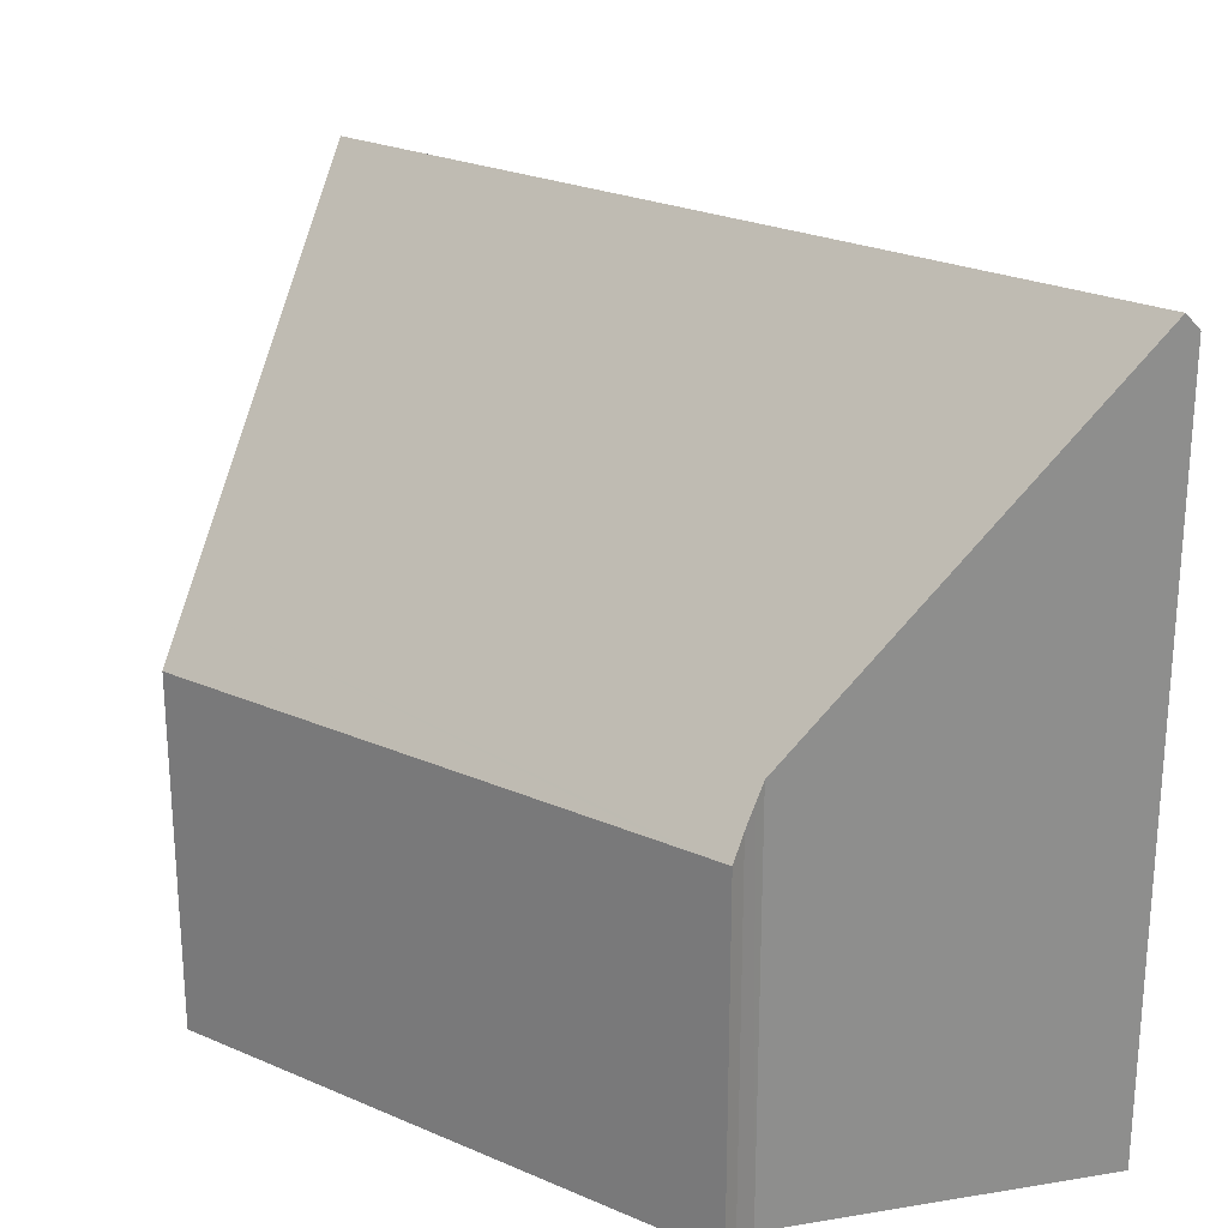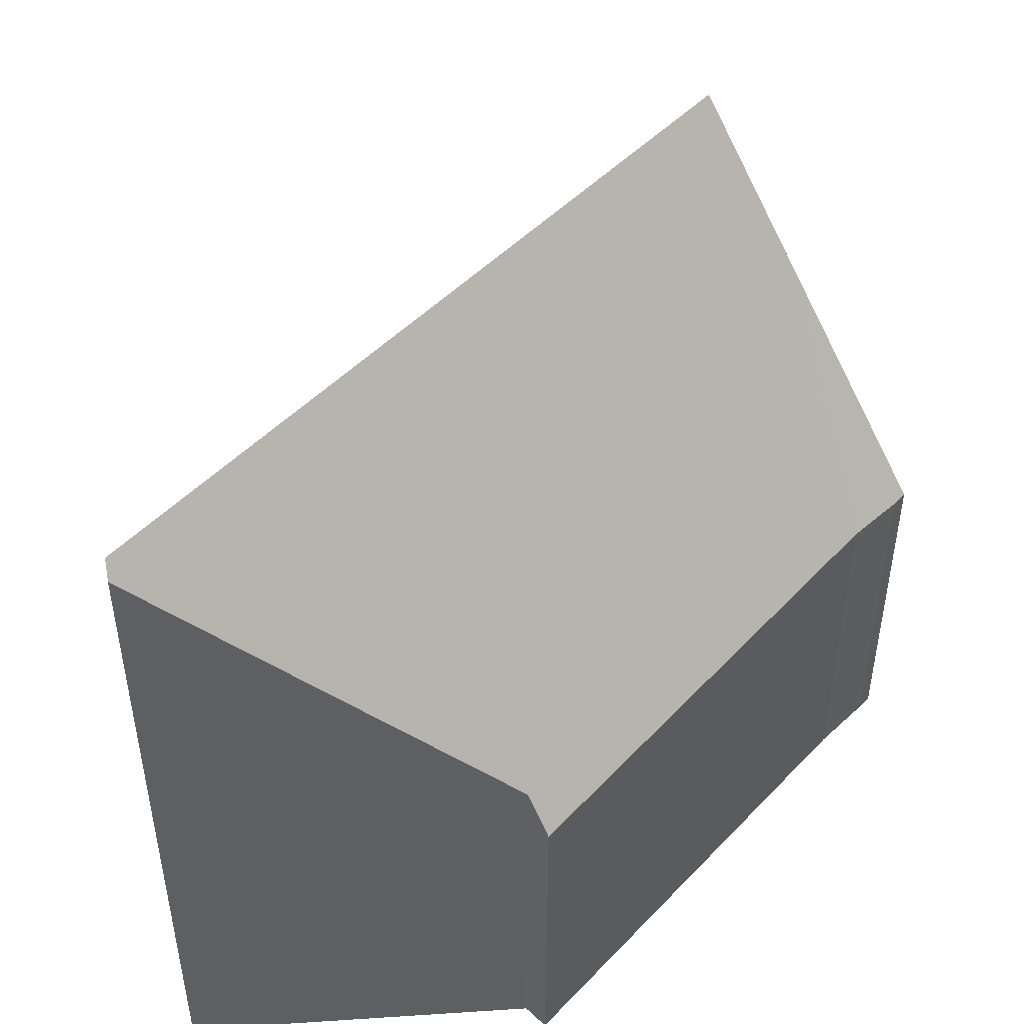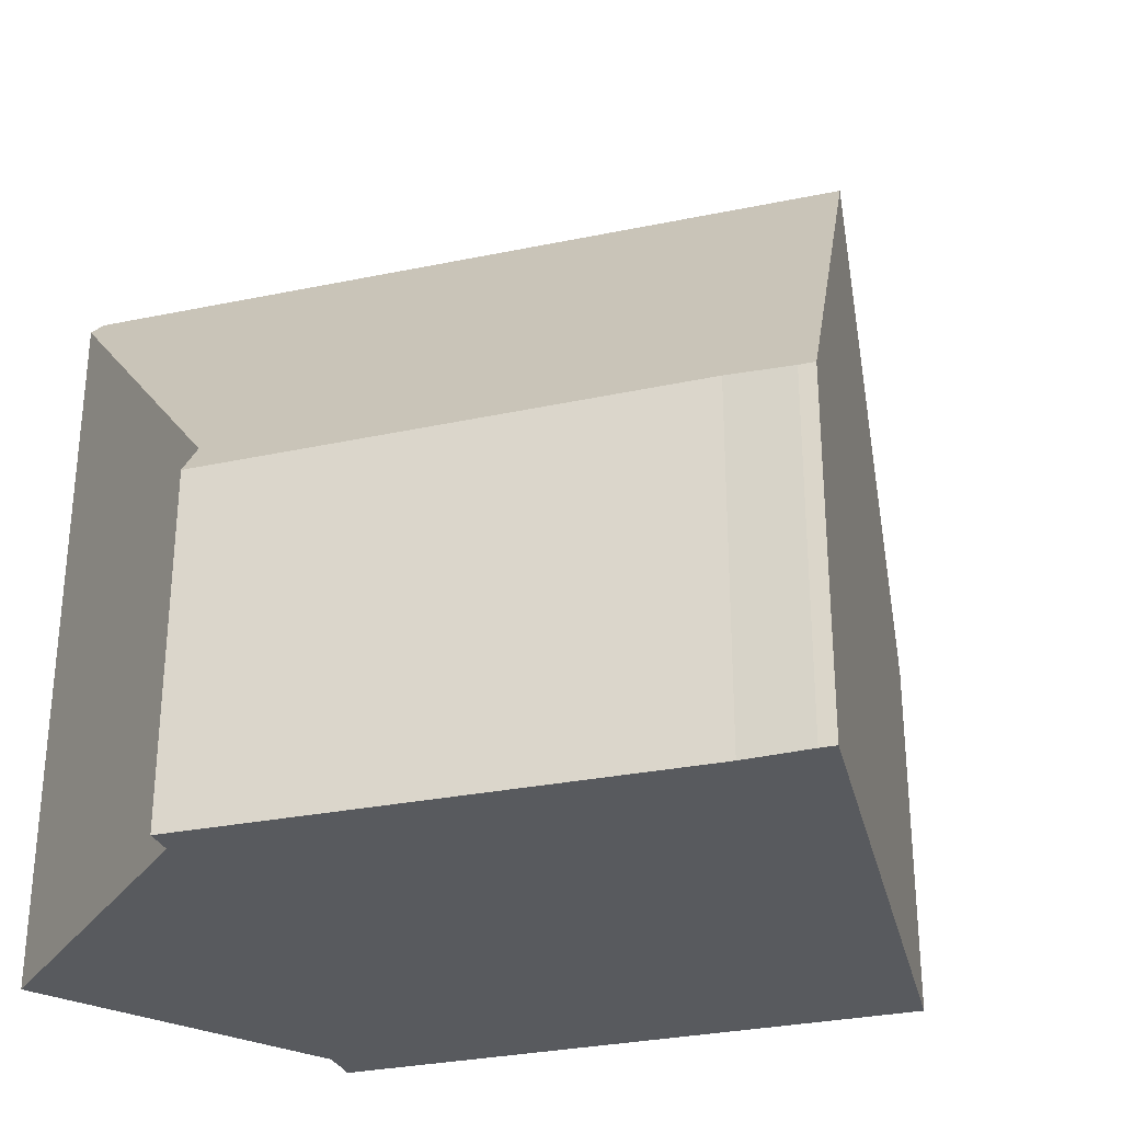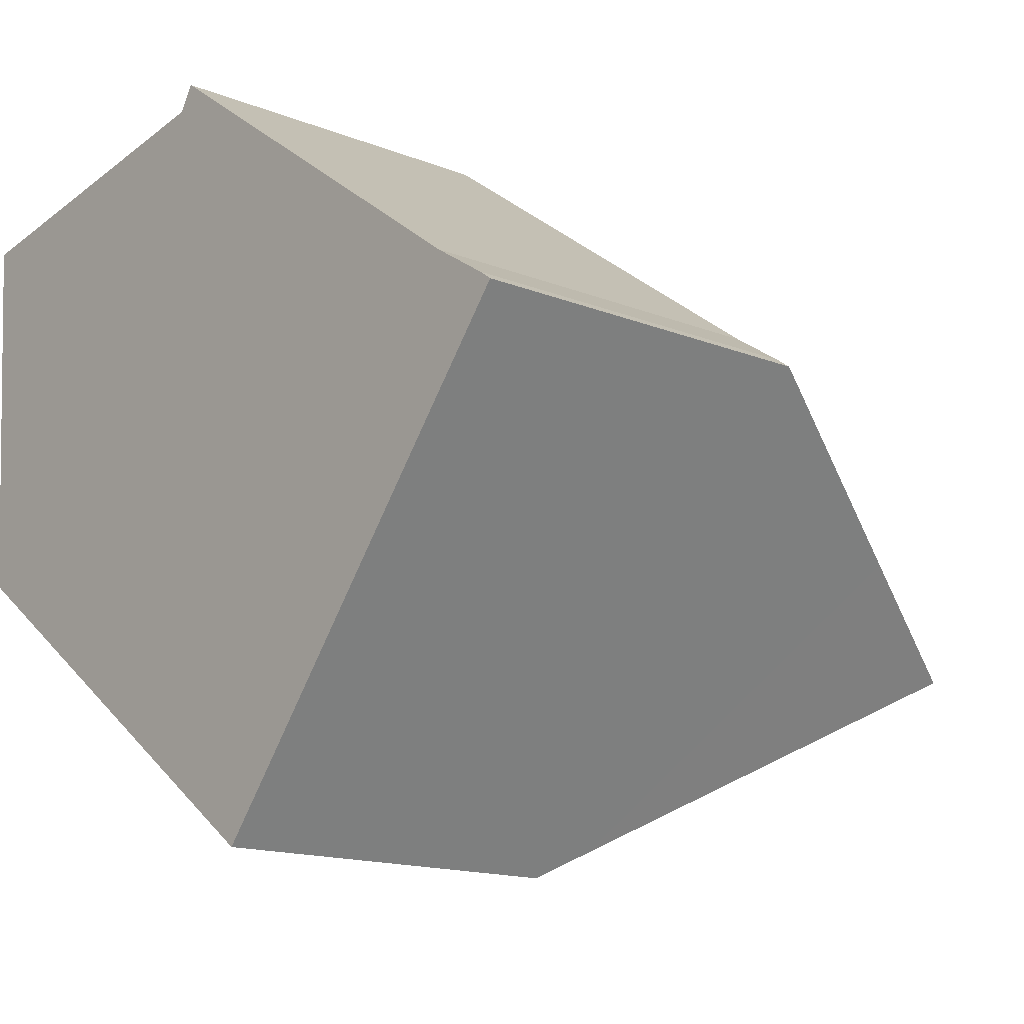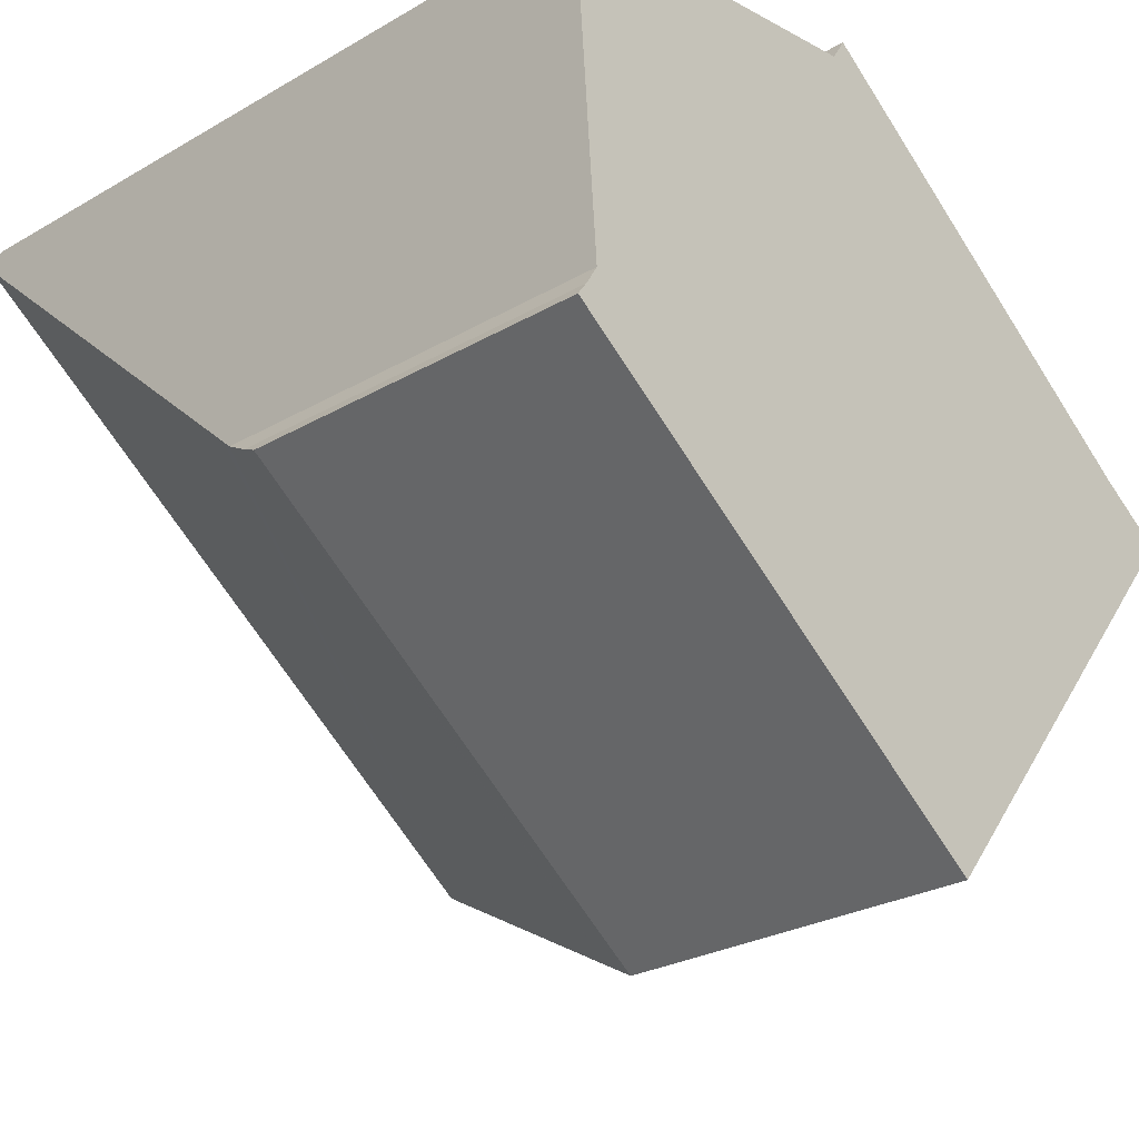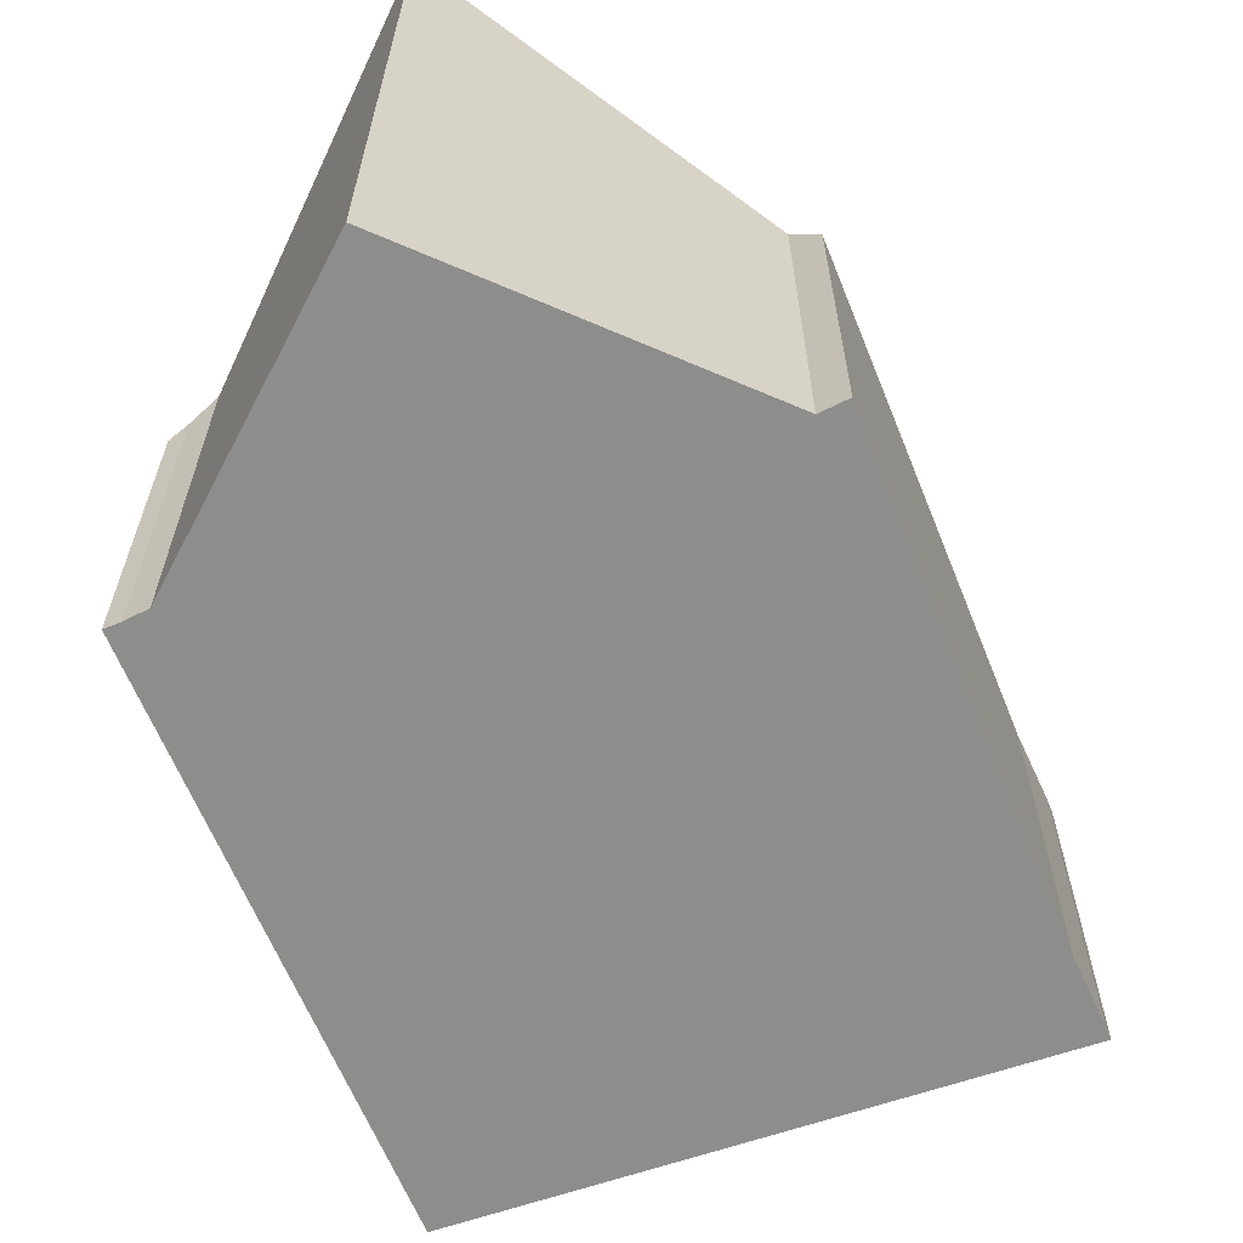
<metadata>
{"format":"obj","ext":"obj","renderer":"f3d","projection":"perspective","resolution":1024,"background":"white","views":[{"elev":25.1,"azim":-109.4,"up":"+Y"},{"elev":49.0,"azim":-12.7,"up":"+Y"},{"elev":-30.8,"azim":52.2,"up":"+Y"},{"elev":-15.0,"azim":49.4,"up":"+Z"},{"elev":-26.8,"azim":-48.0,"up":"+Z"},{"elev":-64.4,"azim":-32.0,"up":"+Y"}]}
</metadata>
<code>
v  0.665 5.492 -5.954
v  7.567 6.236 -10.24
v  7.235 5.492 -10.64
v  0.33 5.492 -5.715
v  0.046 5.492 -5.512
v  0.19 5.845 -5.309
v  9.952 11.59 -7.303
v  0.287 6.113 -5.146
v  0.376 6.359 -4.996
v  0.368 6.482 -4.884
v  0.016 11.59 -0.209
v  12.67 5.496 -3.963
v  11.62 5.558 -3.271
v  12.47 5.492 -3.818
v  11.05 9.125 -5.954
v  5.322 6.053 0.798
v  4.801 6.572 0.72
v  0 11.36 6.954e-16
v  5.547 5.441 1.168
v  0.19 3.251e-16 -5.309
v  0.046 3.375e-16 -5.512
v  0.376 3.059e-16 -4.996
v  0.287 3.151e-16 -5.146
v  5.322 -4.886e-17 0.798
v  5.547 -7.152e-17 1.168
v  0 0 0
v  0.368 2.991e-16 -4.884
v  0.016 1.28e-17 -0.209
v  4.801 -4.409e-17 0.72
v  11.62 2.003e-16 -3.271
v  12.47 2.338e-16 -3.818
v  12.67 2.427e-16 -3.963
v  11.05 3.646e-16 -5.954
v  7.235 6.518e-16 -10.64
v  9.952 4.472e-16 -7.303
v  7.567 6.268e-16 -10.24
v  0.665 3.646e-16 -5.954
v  0.33 3.499e-16 -5.715
g defaultobject
f 1 2 3
f 2 1 4
f 2 4 5
f 2 5 6
f 2 6 7
f 7 6 8
f 7 8 9
f 7 9 10
f 7 10 11
f 12 13 14
f 13 12 15
f 13 15 16
f 16 15 17
f 17 15 18
f 18 15 7
f 18 7 11
f 16 19 13
f 5 20 6
f 20 5 21
f 8 22 9
f 22 8 6
f 22 6 20
f 22 20 23
f 24 19 16
f 19 24 25
f 10 18 11
f 18 10 26
f 26 10 9
f 26 9 27
f 27 9 22
f 26 27 28
f 26 17 18
f 17 26 16
f 16 26 24
f 24 26 29
f 19 30 13
f 30 19 25
f 30 14 13
f 14 30 31
f 14 32 12
f 32 14 31
f 15 2 7
f 2 15 12
f 2 12 32
f 2 32 33
f 2 33 3
f 3 33 34
f 34 33 35
f 34 35 36
f 34 1 3
f 1 34 37
f 1 37 4
f 4 37 5
f 5 37 38
f 5 38 21
f 31 33 32
f 33 31 30
f 33 30 25
f 33 25 35
f 35 25 36
f 36 25 34
f 34 25 24
f 34 24 37
f 37 24 29
f 37 29 26
f 37 26 28
f 37 28 27
f 37 27 22
f 37 22 38
f 38 22 23
f 38 23 20
f 38 20 21

</code>
